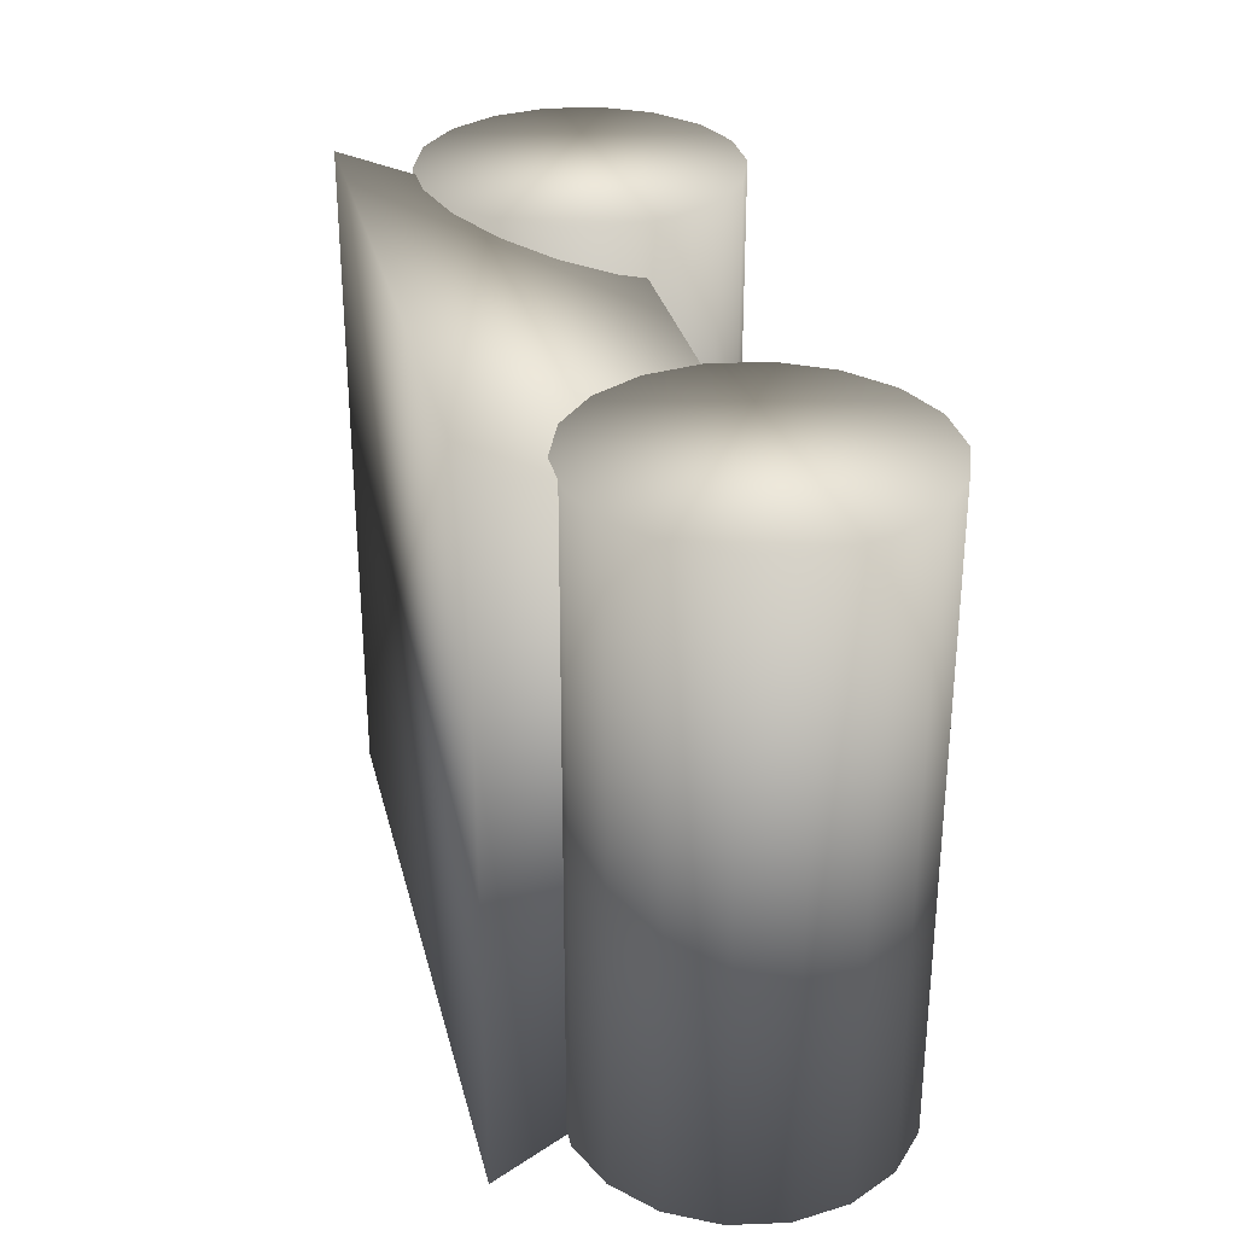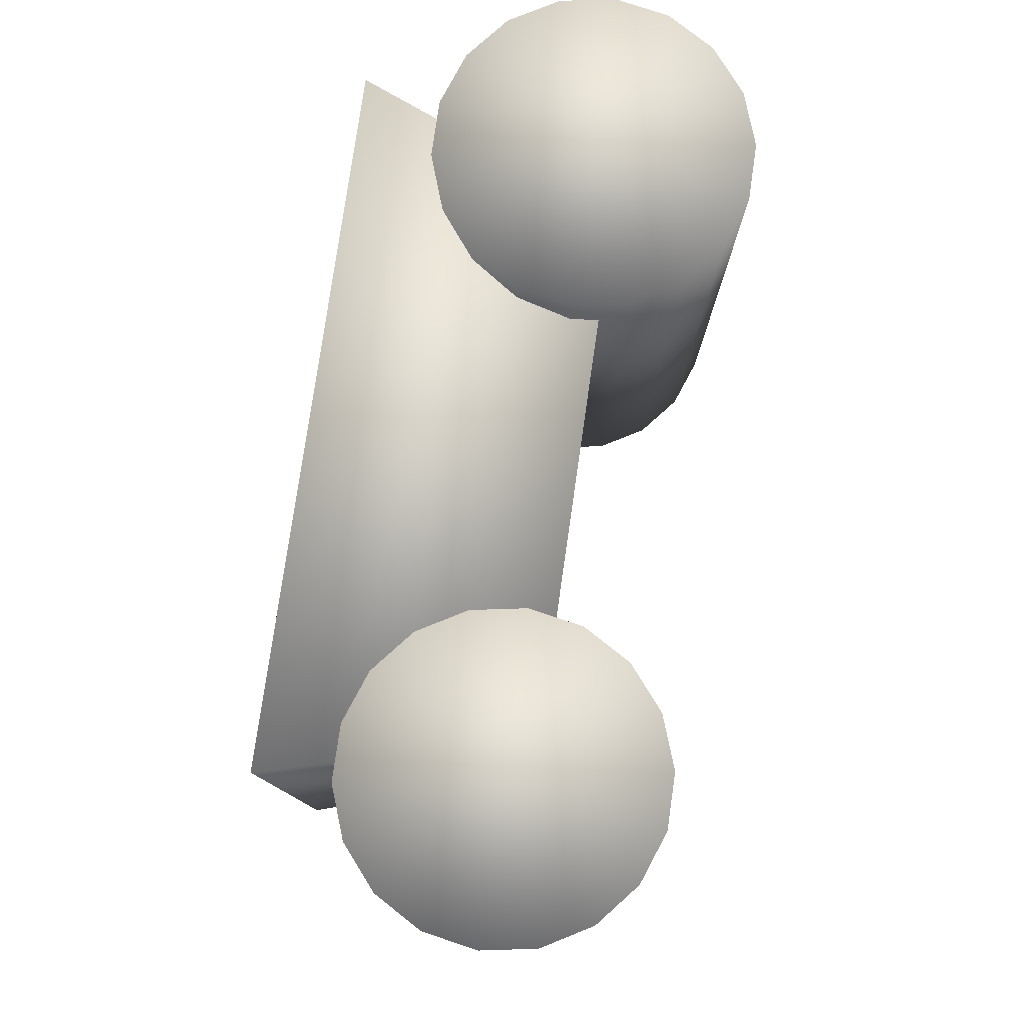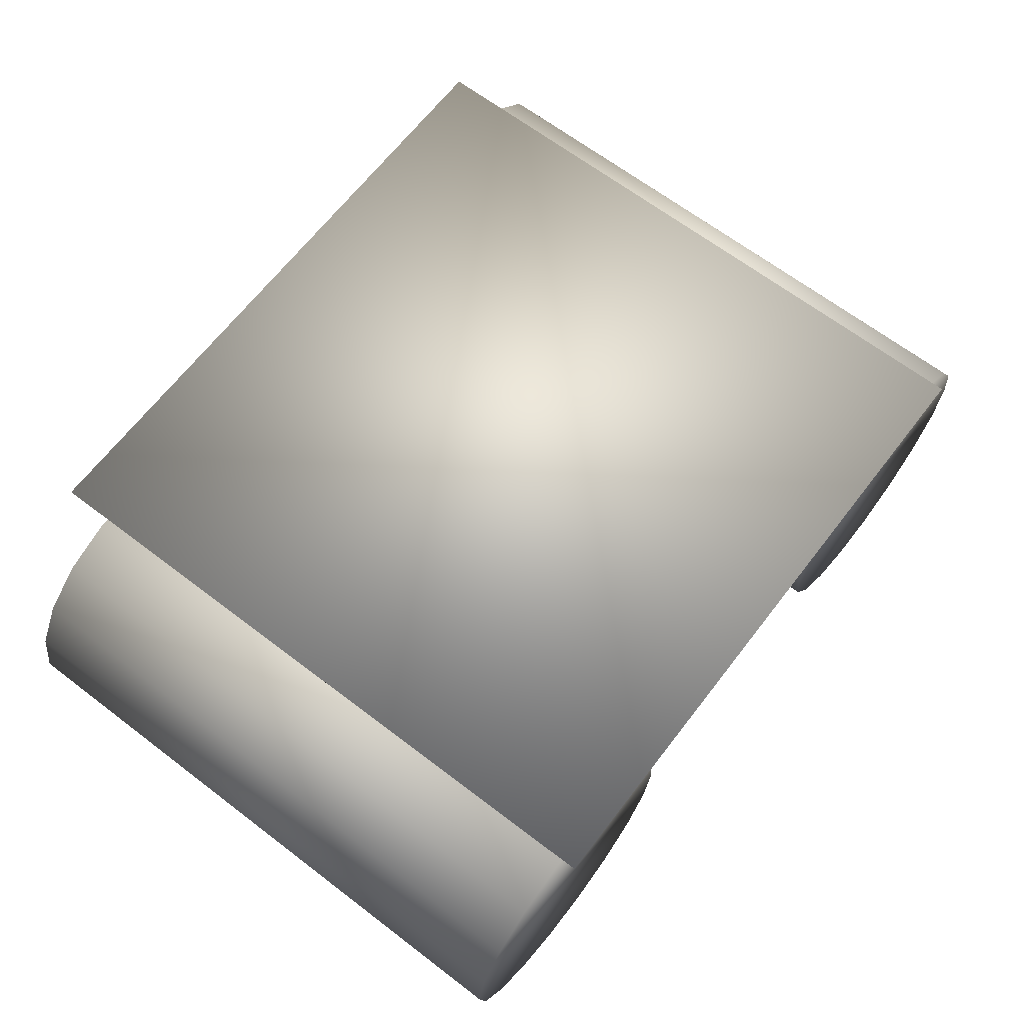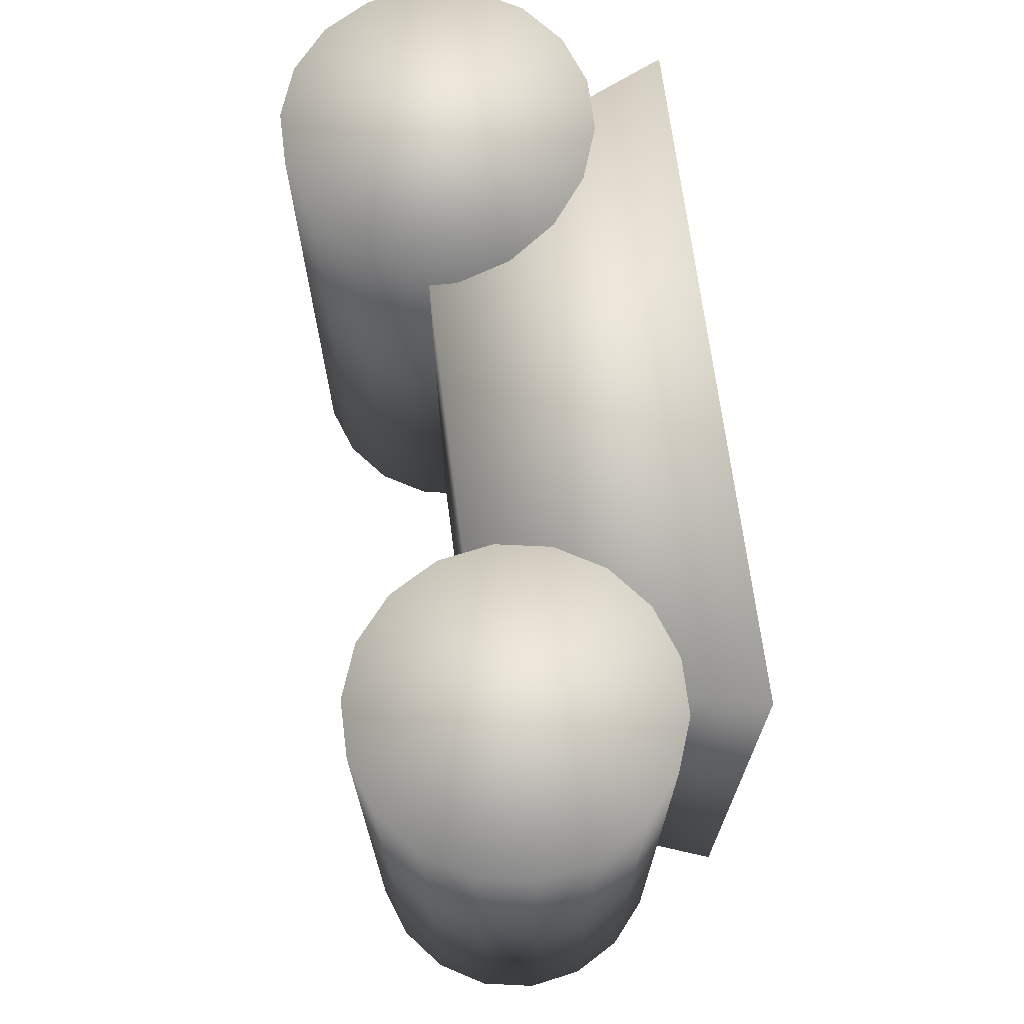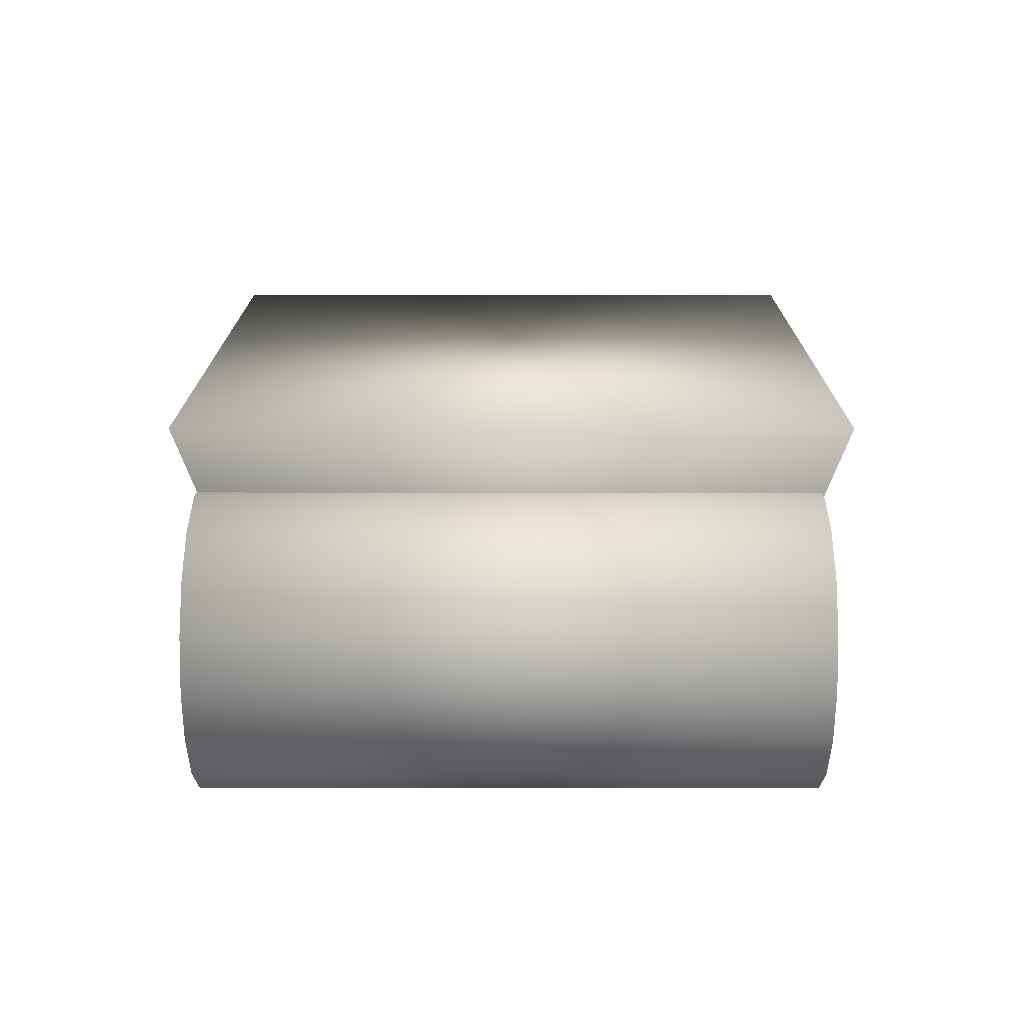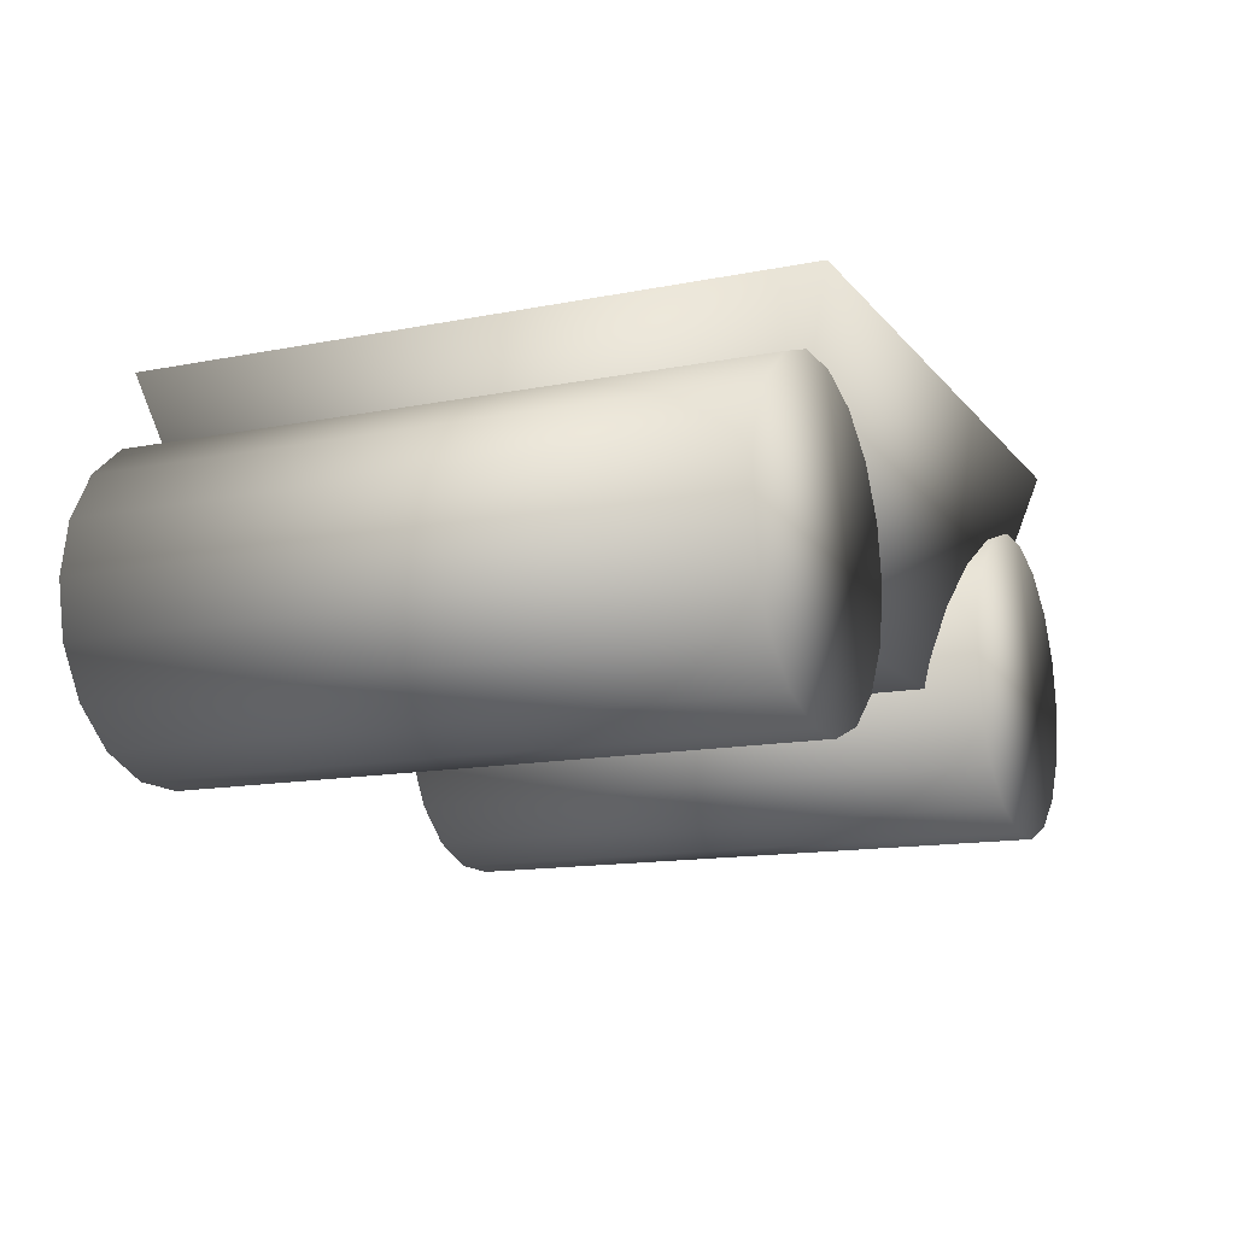
<metadata>
{"format":"obj","ext":"obj","renderer":"f3d","projection":"perspective","resolution":1024,"background":"white","views":[{"elev":30.7,"azim":-103.3,"up":"+Z"},{"elev":79.2,"azim":-81.8,"up":"+Z"},{"elev":65.8,"azim":127.5,"up":"+Y"},{"elev":69.3,"azim":82.7,"up":"+Z"},{"elev":17.4,"azim":90.1,"up":"+Y"},{"elev":-13.5,"azim":-65.9,"up":"+Y"}]}
</metadata>
<code>
v  -4058 -1022 4058
v  -4058 -1022 -4058
v  4058 -1022 -4058
v  4058 -1022 4058
v  -5240 2955 5240
v  5240 2955 5240
v  5240 2955 -5240
v  -5240 2955 -5240
v  7206 -589.5 -4848
v  7058 250.7 -4848
v  7058 250.7 4917
v  7206 -589.5 4917
v  6631 989.7 -4848
v  6631 989.7 4917
v  5977 1538 -4848
v  5977 1538 4917
v  5176 1830 -4848
v  5176 1830 4917
v  4322 1830 -4848
v  4322 1830 4917
v  3521 1538 -4848
v  3521 1538 4917
v  2867 989.7 -4848
v  2867 989.7 4917
v  2440 250.7 -4848
v  2440 250.7 4917
v  2292 -589.5 -4848
v  2292 -589.5 4917
v  2440 -1430 -4848
v  2440 -1430 4917
v  2867 -2169 -4848
v  2867 -2169 4917
v  3521 -2717 -4848
v  3521 -2717 4917
v  4322 -3009 -4848
v  4322 -3009 4917
v  5176 -3009 -4848
v  5176 -3009 4917
v  5977 -2717 -4848
v  5977 -2717 4917
v  6631 -2169 -4848
v  6631 -2169 4917
v  7058 -1430 -4848
v  7058 -1430 4917
v  -2311 -589.5 -4848
v  -2460 250.7 -4848
v  -2460 250.7 4917
v  -2311 -589.5 4917
v  -2886 989.7 -4848
v  -2886 989.7 4917
v  -3540 1538 -4848
v  -3540 1538 4917
v  -4342 1830 -4848
v  -4342 1830 4917
v  -5195 1830 -4848
v  -5195 1830 4917
v  -5997 1538 -4848
v  -5997 1538 4917
v  -6650 989.7 -4848
v  -6650 989.7 4917
v  -7077 250.7 -4848
v  -7077 250.7 4917
v  -7225 -589.5 -4848
v  -7225 -589.5 4917
v  -7077 -1430 -4848
v  -7077 -1430 4917
v  -6650 -2169 -4848
v  -6650 -2169 4917
v  -5997 -2717 -4848
v  -5997 -2717 4917
v  -5195 -3009 -4848
v  -5195 -3009 4917
v  -4342 -3009 -4848
v  -4342 -3009 4917
v  -3540 -2717 -4848
v  -3540 -2717 4917
v  -2886 -2169 -4848
v  -2886 -2169 4917
v  -2460 -1430 -4848
v  -2460 -1430 4917
o Box001
g Box001
f 1 2 3
f 3 4 1
f 5 6 7
f 7 8 5
f 1 4 6
f 6 5 1
f 4 3 7
f 7 6 4
f 3 2 8
f 8 7 3
f 2 1 5
f 5 8 2
f 9 10 11
f 11 12 9
f 10 13 14
f 14 11 10
f 13 15 16
f 16 14 13
f 15 17 18
f 18 16 15
f 17 19 20
f 20 18 17
f 19 21 22
f 22 20 19
f 21 23 24
f 24 22 21
f 23 25 26
f 26 24 23
f 25 27 28
f 28 26 25
f 27 29 30
f 30 28 27
f 29 31 32
f 32 30 29
f 31 33 34
f 34 32 31
f 33 35 36
f 36 34 33
f 35 37 38
f 38 36 35
f 37 39 40
f 40 38 37
f 39 41 42
f 42 40 39
f 41 43 44
f 44 42 41
f 43 9 12
f 12 44 43
f 41 39 37
f 37 35 33
f 33 31 29
f 37 33 29
f 29 27 25
f 25 23 21
f 29 25 21
f 21 19 17
f 17 15 13
f 21 17 13
f 29 21 13
f 37 29 13
f 13 10 9
f 37 13 9
f 41 37 9
f 43 41 9
f 11 14 16
f 16 18 20
f 20 22 24
f 16 20 24
f 24 26 28
f 28 30 32
f 24 28 32
f 32 34 36
f 36 38 40
f 32 36 40
f 24 32 40
f 16 24 40
f 40 42 44
f 16 40 44
f 11 16 44
f 12 11 44
f 45 46 47
f 47 48 45
f 46 49 50
f 50 47 46
f 49 51 52
f 52 50 49
f 51 53 54
f 54 52 51
f 53 55 56
f 56 54 53
f 55 57 58
f 58 56 55
f 57 59 60
f 60 58 57
f 59 61 62
f 62 60 59
f 61 63 64
f 64 62 61
f 63 65 66
f 66 64 63
f 65 67 68
f 68 66 65
f 67 69 70
f 70 68 67
f 69 71 72
f 72 70 69
f 71 73 74
f 74 72 71
f 73 75 76
f 76 74 73
f 75 77 78
f 78 76 75
f 77 79 80
f 80 78 77
f 79 45 48
f 48 80 79
f 77 75 73
f 73 71 69
f 69 67 65
f 73 69 65
f 65 63 61
f 61 59 57
f 65 61 57
f 57 55 53
f 53 51 49
f 57 53 49
f 65 57 49
f 73 65 49
f 49 46 45
f 73 49 45
f 77 73 45
f 79 77 45
f 47 50 52
f 52 54 56
f 56 58 60
f 52 56 60
f 60 62 64
f 64 66 68
f 60 64 68
f 68 70 72
f 72 74 76
f 68 72 76
f 60 68 76
f 52 60 76
f 76 78 80
f 52 76 80
f 47 52 80
f 48 47 80

</code>
